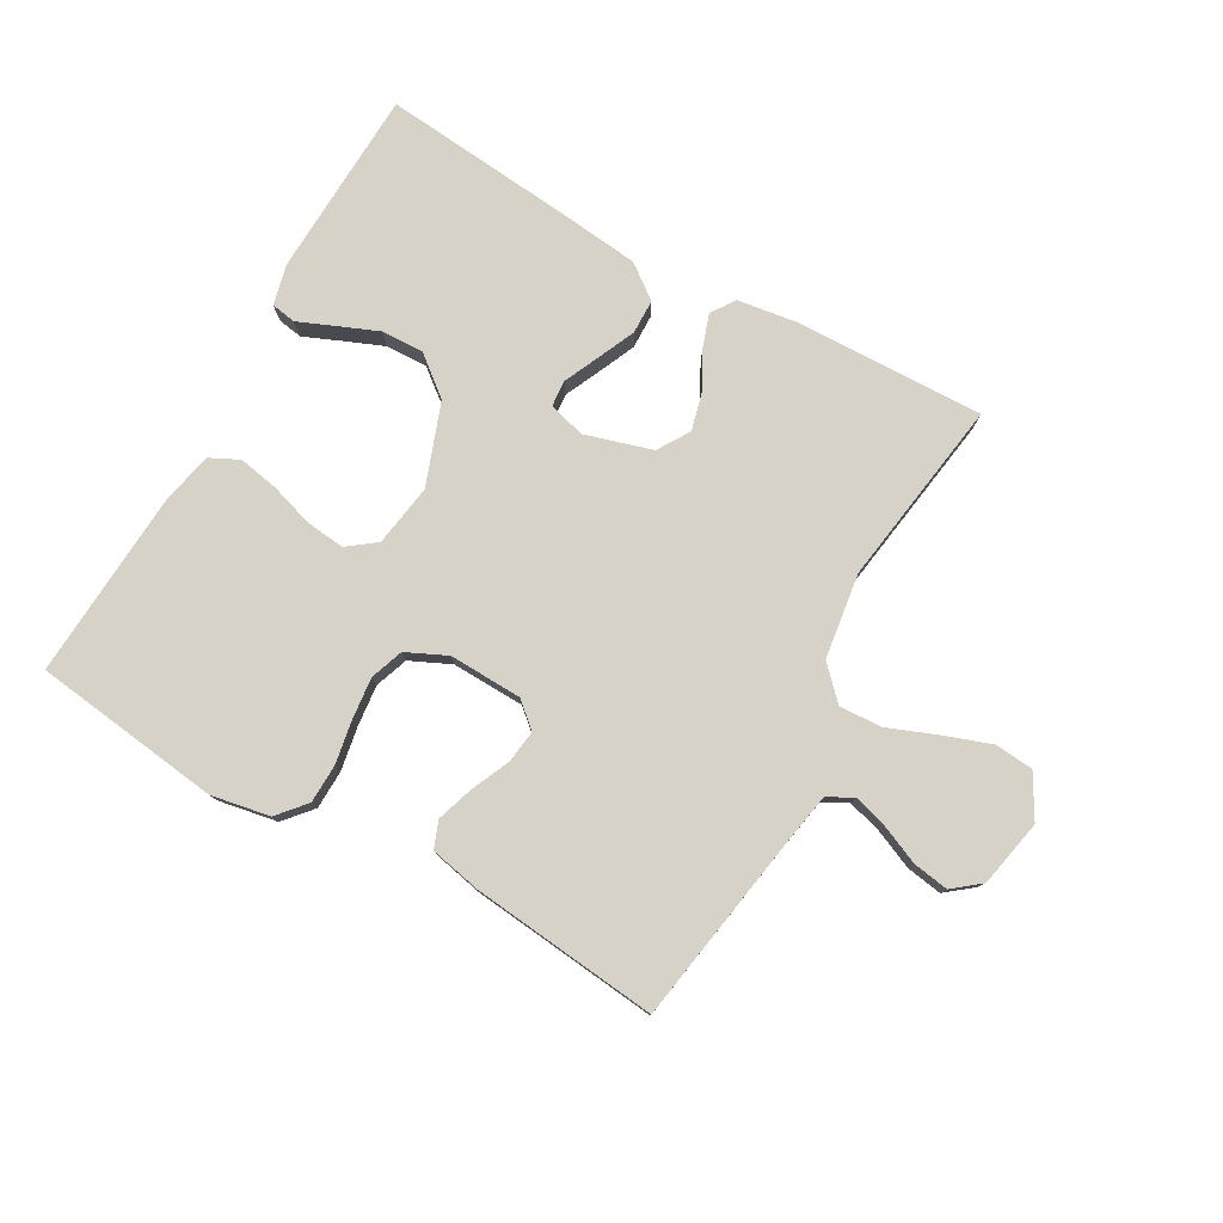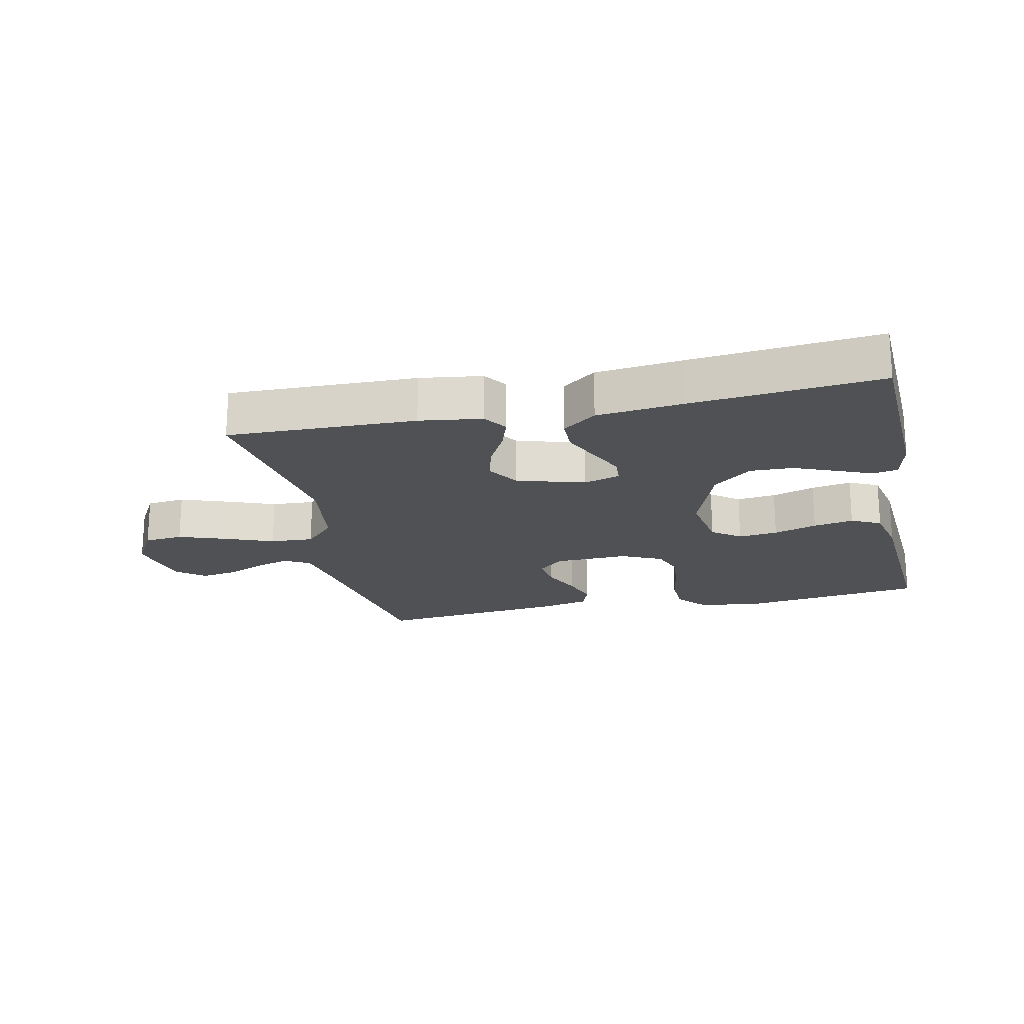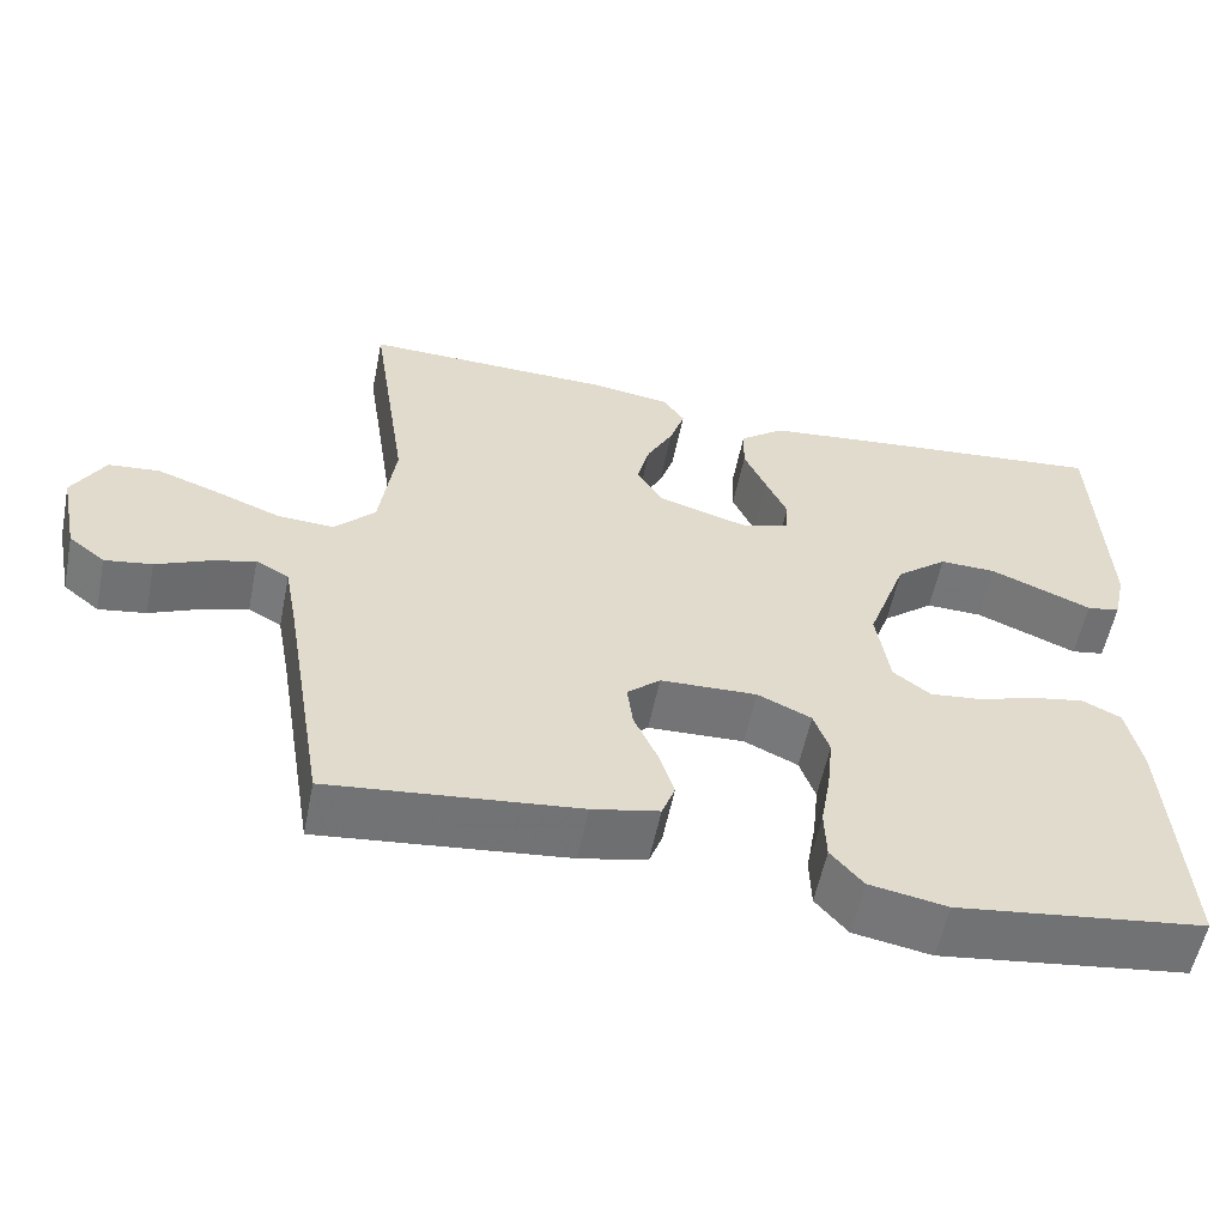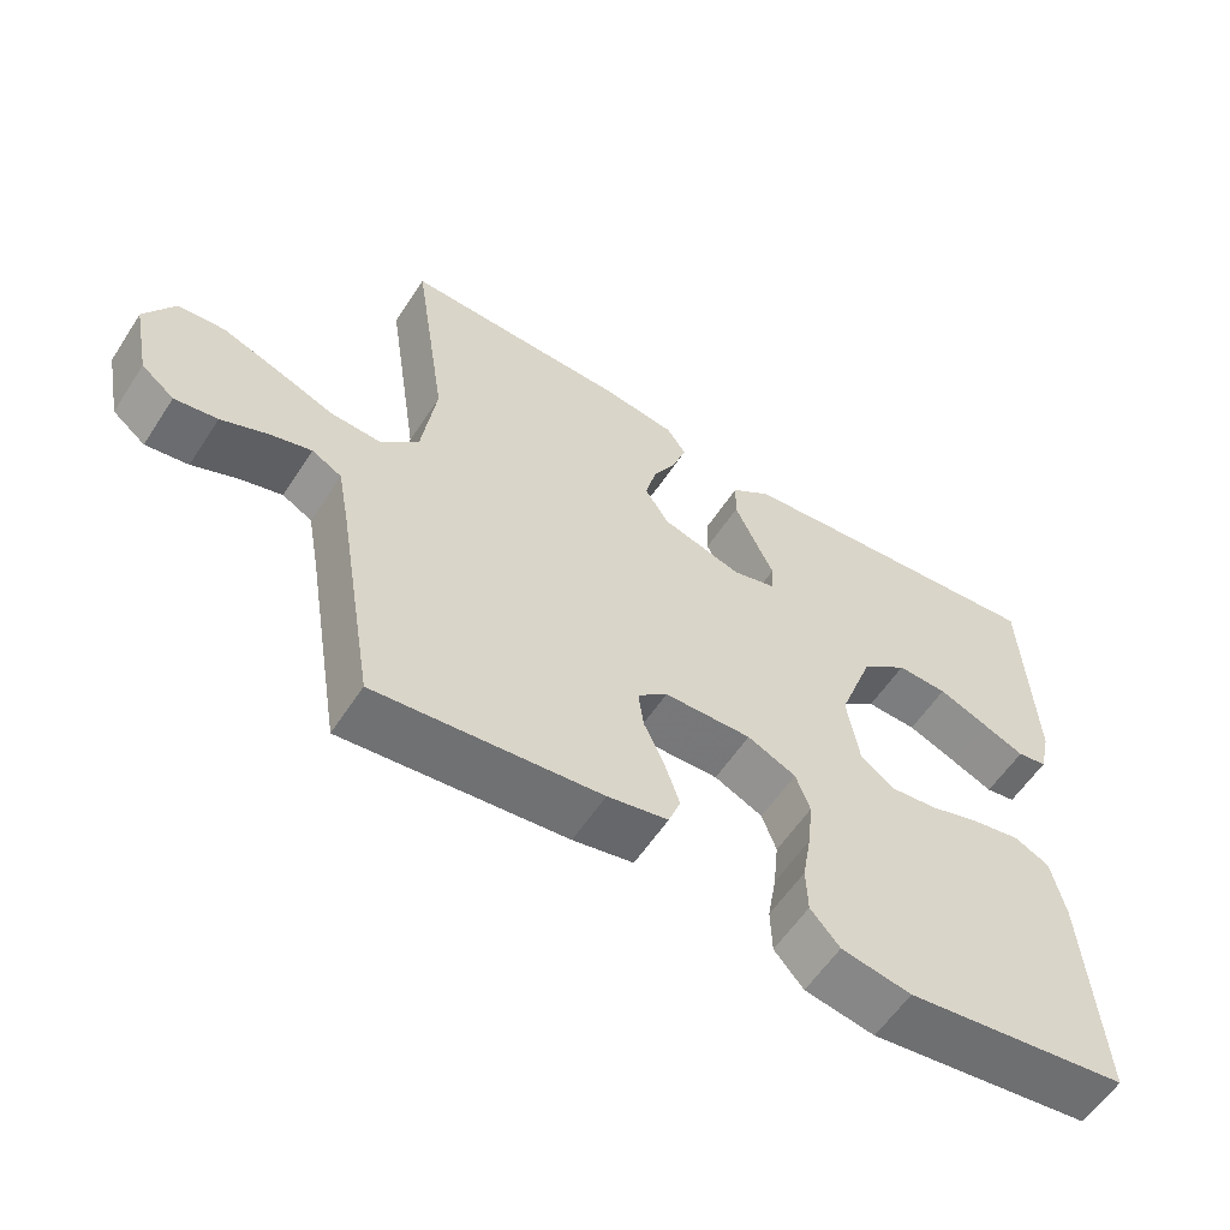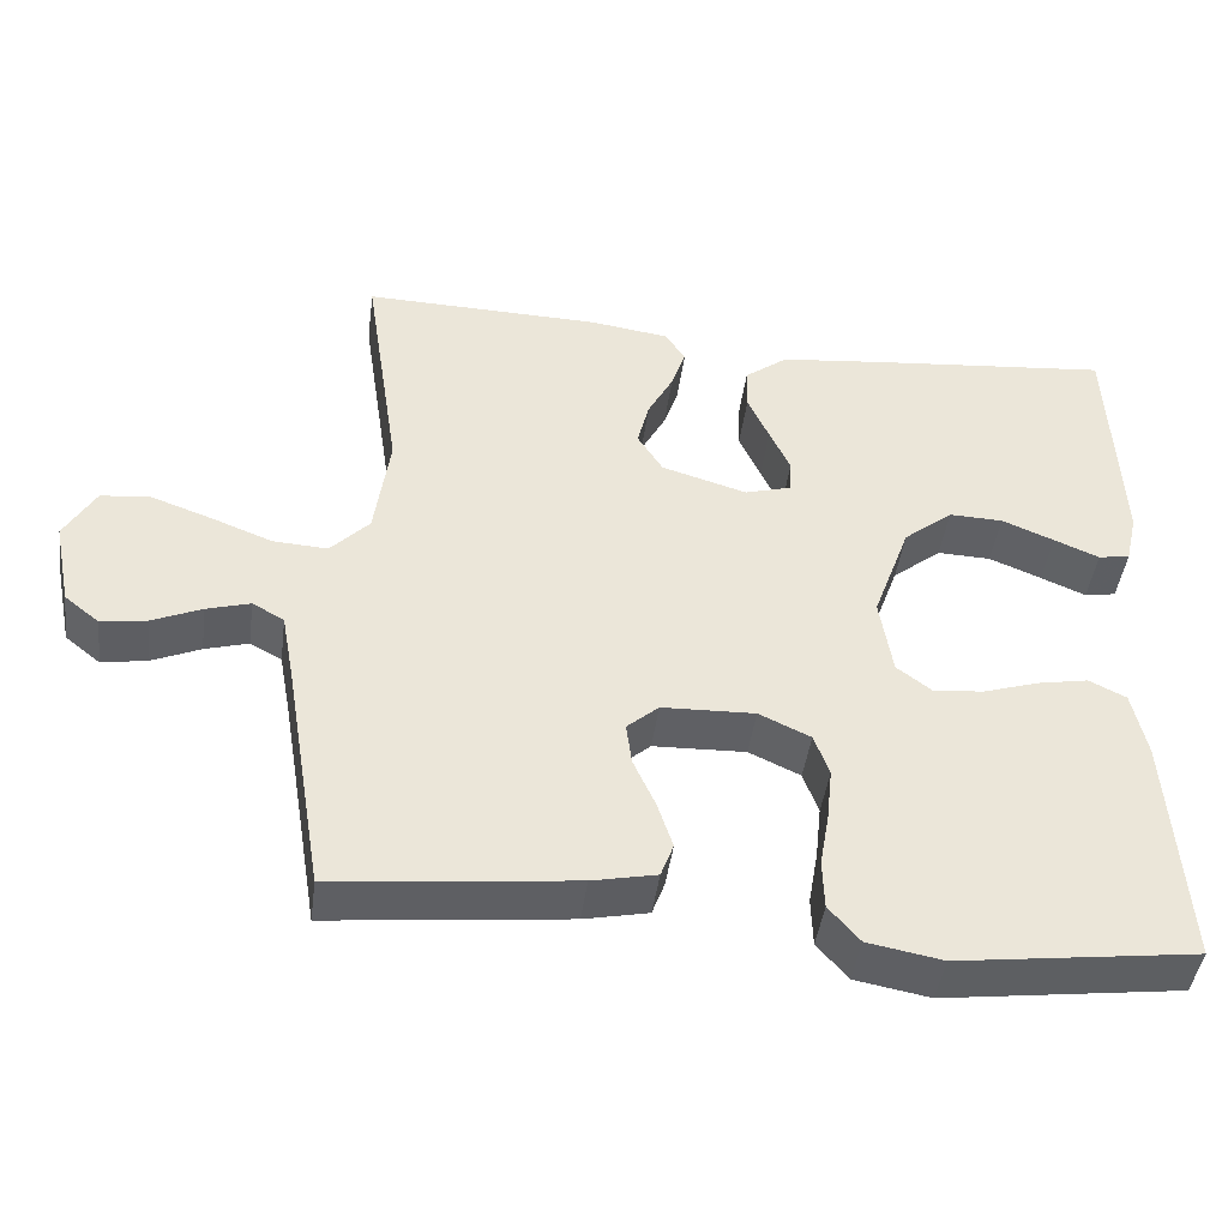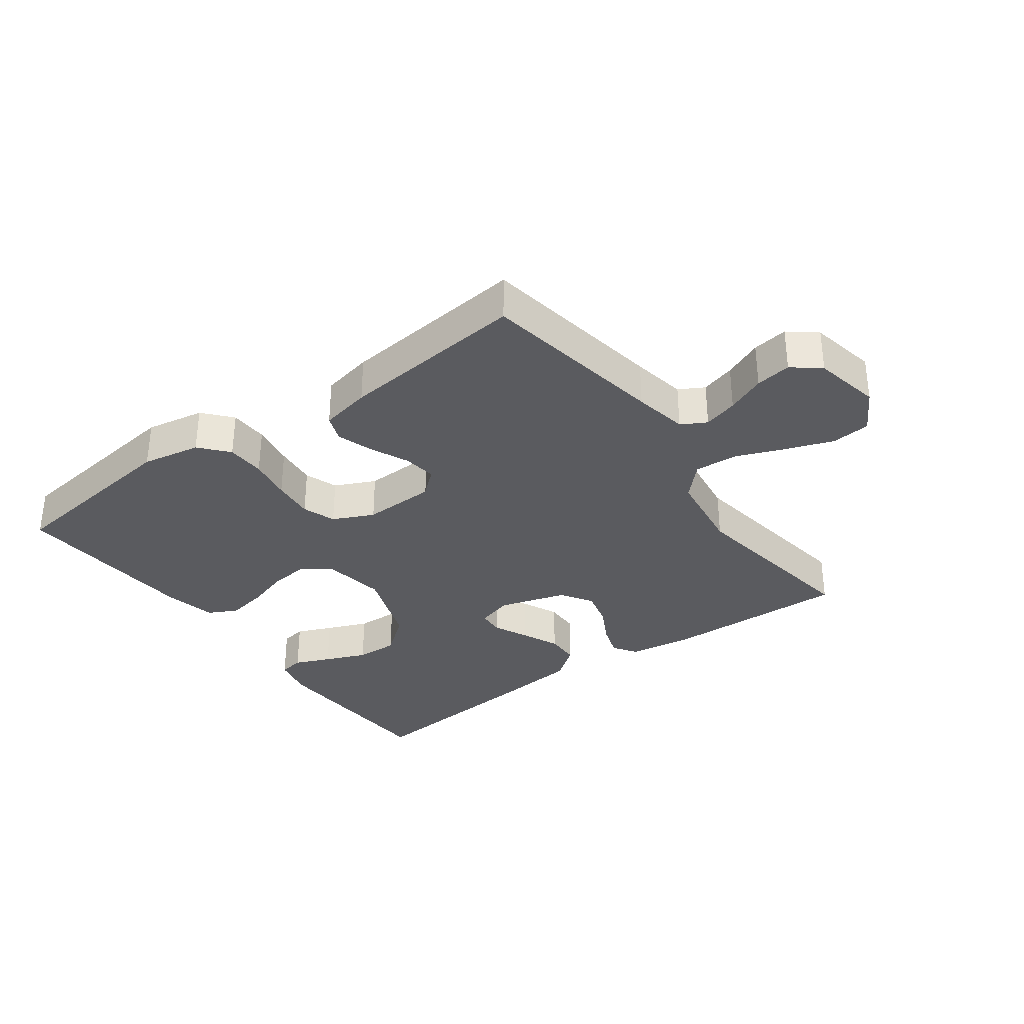
<metadata>
{"format":"obj","ext":"obj","renderer":"f3d","projection":"perspective","resolution":1024,"background":"white","views":[{"elev":78.5,"azim":-150.7,"up":"+Y"},{"elev":-20.1,"azim":12.3,"up":"+Y"},{"elev":-56.5,"azim":-11.4,"up":"+Z"},{"elev":-58.2,"azim":-32.9,"up":"+Z"},{"elev":-44.0,"azim":-7.5,"up":"+Z"},{"elev":-33.1,"azim":-144.0,"up":"+Y"}]}
</metadata>
<code>
v -0.5 0.07 0.5
v -0.2 0.07 0.493
v -0.101 0.07 0.479
v -0.075 0.07 0.441
v -0.093 0.07 0.387
v -0.125 0.07 0.327
v -0.14 0.07 0.268
v -0.108 0.07 0.217
v 0 0.07 0.185
v 0.058 0.07 0.202
v 0.061 0.07 0.244
v 0.035 0.07 0.3
v 0.008 0.07 0.36
v 0.009 0.07 0.415
v 0.063 0.07 0.456
v 0.2 0.07 0.471
v 0.5 0.07 0.5
v 0.513 0.07 0.2
v 0.498 0.07 0.134
v 0.458 0.07 0.127
v 0.401 0.07 0.151
v 0.335 0.07 0.178
v 0.267 0.07 0.18
v 0.205 0.07 0.13
v 0.158 0.07 0
v 0.174 0.07 -0.1
v 0.219 0.07 -0.134
v 0.282 0.07 -0.127
v 0.351 0.07 -0.105
v 0.415 0.07 -0.093
v 0.462 0.07 -0.116
v 0.48 0.07 -0.2
v 0.5 0.07 -0.5
v 0.2 0.07 -0.539
v 0.106 0.07 -0.522
v 0.067 0.07 -0.477
v 0.065 0.07 -0.415
v 0.077 0.07 -0.346
v 0.084 0.07 -0.279
v 0.065 0.07 -0.226
v 0 0.07 -0.196
v -0.117 0.07 -0.2
v -0.157 0.07 -0.235
v -0.15 0.07 -0.288
v -0.122 0.07 -0.35
v -0.103 0.07 -0.408
v -0.119 0.07 -0.451
v -0.2 0.07 -0.468
v -0.5 0.07 -0.5
v -0.55 0.07 -0.2
v -0.566 0.07 -0.113
v -0.606 0.07 -0.091
v -0.661 0.07 -0.107
v -0.723 0.07 -0.134
v -0.78 0.07 -0.143
v -0.824 0.07 -0.108
v -0.846 0.07 0
v -0.807 0.07 0.068
v -0.745 0.07 0.074
v -0.669 0.07 0.047
v -0.592 0.07 0.017
v -0.523 0.07 0.013
v -0.474 0.07 0.064
v -0.455 0.07 0.2
v -0.5 0 0.5
v -0.2 0 0.493
v -0.101 0 0.479
v -0.075 0 0.441
v -0.093 0 0.387
v -0.125 0 0.327
v -0.14 0 0.268
v -0.108 0 0.217
v 0 0 0.185
v 0.058 0 0.202
v 0.061 0 0.244
v 0.035 0 0.3
v 0.008 0 0.36
v 0.009 0 0.415
v 0.063 0 0.456
v 0.2 0 0.471
v 0.5 0 0.5
v 0.513 0 0.2
v 0.498 0 0.134
v 0.458 0 0.127
v 0.401 0 0.151
v 0.335 0 0.178
v 0.267 0 0.18
v 0.205 0 0.13
v 0.158 0 0
v 0.174 0 -0.1
v 0.219 0 -0.134
v 0.282 0 -0.127
v 0.351 0 -0.105
v 0.415 0 -0.093
v 0.462 0 -0.116
v 0.48 0 -0.2
v 0.5 0 -0.5
v 0.2 0 -0.539
v 0.106 0 -0.522
v 0.067 0 -0.477
v 0.065 0 -0.415
v 0.077 0 -0.346
v 0.084 0 -0.279
v 0.065 0 -0.226
v 0 0 -0.196
v -0.117 0 -0.2
v -0.157 0 -0.235
v -0.15 0 -0.288
v -0.122 0 -0.35
v -0.103 0 -0.408
v -0.119 0 -0.451
v -0.2 0 -0.468
v -0.5 0 -0.5
v -0.55 0 -0.2
v -0.566 0 -0.113
v -0.606 0 -0.091
v -0.661 0 -0.107
v -0.723 0 -0.134
v -0.78 0 -0.143
v -0.824 0 -0.108
v -0.846 0 0
v -0.807 0 0.068
v -0.745 0 0.074
v -0.669 0 0.047
v -0.592 0 0.017
v -0.523 0 0.013
v -0.474 0 0.064
v -0.455 0 0.2
f 59 60 61
f 58 59 61
f 57 58 61
f 56 57 61
f 55 56 61
f 54 55 61
f 53 54 61
f 52 53 61 62
f 51 52 62 63
f 48 49 50
f 47 48 50
f 46 47 50
f 45 46 50
f 44 45 50
f 50 51 63
f 44 50 63
f 43 44 63
f 36 37 38
f 35 36 38
f 34 35 38
f 33 34 38
f 32 33 38
f 31 32 38
f 30 31 38
f 29 30 38
f 28 29 38
f 27 28 38 39
f 26 27 39 40
f 19 20 21
f 18 19 21
f 17 18 21
f 16 17 21
f 15 16 21
f 14 15 21
f 13 14 21
f 13 21 22
f 13 22 23
f 12 13 23
f 11 12 23
f 4 5 6
f 3 4 6
f 2 3 6
f 1 2 6
f 64 1 6
f 64 6 7
f 64 7 8
f 63 64 8
f 43 63 8
f 42 43 8
f 41 42 8 9
f 41 9 10
f 40 41 10
f 26 40 10
f 25 26 10
f 24 25 10 11
f 11 23 24
f 125 124 123
f 125 123 122
f 125 122 121
f 125 121 120
f 125 120 119
f 125 119 118
f 125 118 117
f 126 125 117 116
f 127 126 116 115
f 114 113 112
f 114 112 111
f 114 111 110
f 114 110 109
f 114 109 108
f 127 115 114
f 127 114 108
f 127 108 107
f 102 101 100
f 102 100 99
f 102 99 98
f 102 98 97
f 102 97 96
f 102 96 95
f 102 95 94
f 102 94 93
f 102 93 92
f 103 102 92 91
f 104 103 91 90
f 85 84 83
f 85 83 82
f 85 82 81
f 85 81 80
f 85 80 79
f 85 79 78
f 85 78 77
f 86 85 77
f 87 86 77
f 87 77 76
f 87 76 75
f 70 69 68
f 70 68 67
f 70 67 66
f 70 66 65
f 70 65 128
f 71 70 128
f 72 71 128
f 72 128 127
f 72 127 107
f 72 107 106
f 73 72 106 105
f 74 73 105
f 74 105 104
f 74 104 90
f 74 90 89
f 75 74 89 88
f 88 87 75
f 1 65 66 2
f 2 66 67 3
f 3 67 68 4
f 4 68 69 5
f 5 69 70 6
f 6 70 71 7
f 7 71 72 8
f 8 72 73 9
f 9 73 74 10
f 10 74 75 11
f 11 75 76 12
f 12 76 77 13
f 13 77 78 14
f 14 78 79 15
f 15 79 80 16
f 16 80 81 17
f 17 81 82 18
f 18 82 83 19
f 19 83 84 20
f 20 84 85 21
f 21 85 86 22
f 22 86 87 23
f 23 87 88 24
f 24 88 89 25
f 25 89 90 26
f 26 90 91 27
f 27 91 92 28
f 28 92 93 29
f 29 93 94 30
f 30 94 95 31
f 31 95 96 32
f 32 96 97 33
f 33 97 98 34
f 34 98 99 35
f 35 99 100 36
f 36 100 101 37
f 37 101 102 38
f 38 102 103 39
f 39 103 104 40
f 40 104 105 41
f 41 105 106 42
f 42 106 107 43
f 43 107 108 44
f 44 108 109 45
f 45 109 110 46
f 46 110 111 47
f 47 111 112 48
f 48 112 113 49
f 49 113 114 50
f 50 114 115 51
f 51 115 116 52
f 52 116 117 53
f 53 117 118 54
f 54 118 119 55
f 55 119 120 56
f 56 120 121 57
f 57 121 122 58
f 58 122 123 59
f 59 123 124 60
f 60 124 125 61
f 61 125 126 62
f 62 126 127 63
f 63 127 128 64
f 64 128 65 1

</code>
